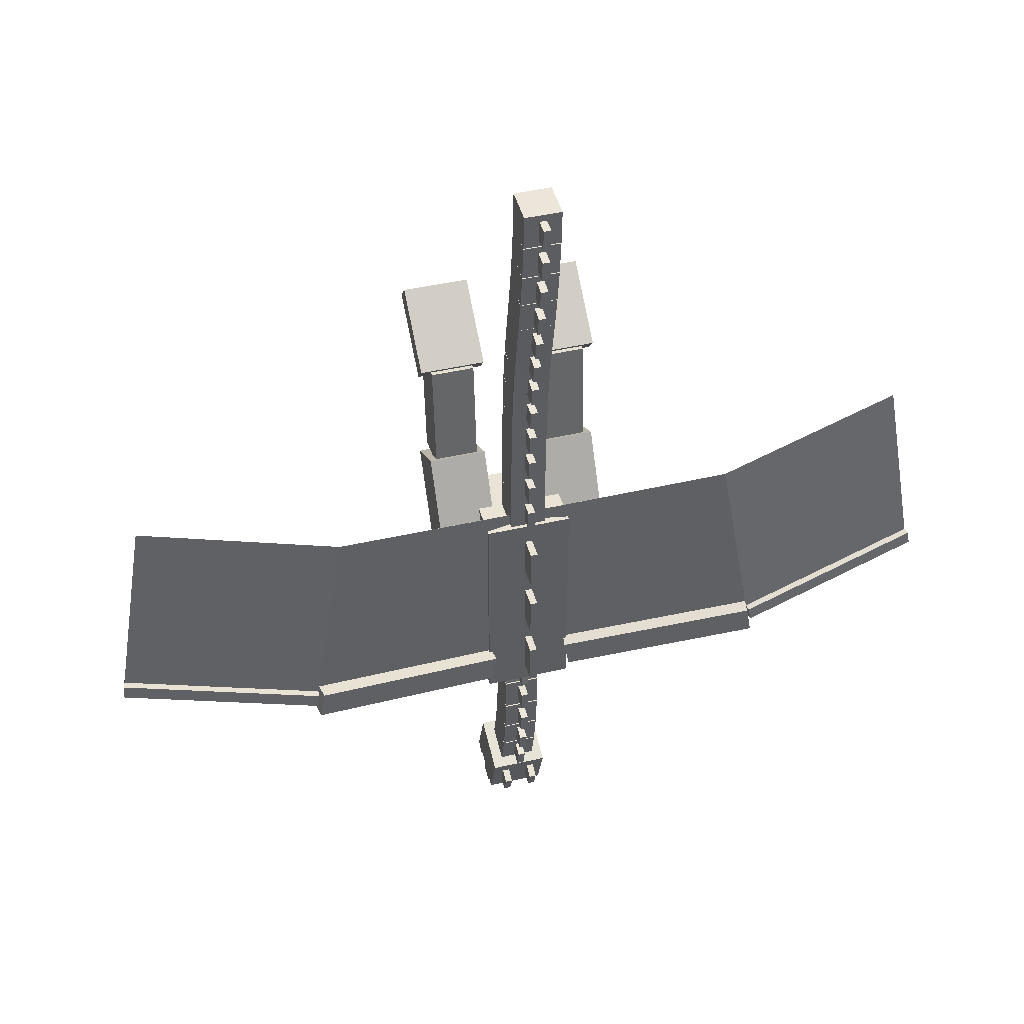
<metadata>
{"format":"obj","ext":"obj","renderer":"f3d","projection":"perspective","resolution":1024,"background":"white","views":[{"elev":43.8,"azim":164.7,"up":"+Z"}]}
</metadata>
<code>
o neck
v 0.3125 0.7488 -0.4728
v 0.3125 0.8033 -1.095
v 0.3125 0.1262 -0.5272
v 0.3125 0.1807 -1.15
v -0.3125 0.8033 -1.095
v -0.3125 0.7488 -0.4728
v -0.3125 0.1807 -1.15
v -0.3125 0.1262 -0.5272
f 4 7 5 2
f 3 4 2 1
f 8 3 1 6
f 7 8 6 5
f 6 1 2 5
f 7 4 3 8
o neck
v 0.0625 1.009 -0.5755
v 0.0625 1.041 -0.9491
v 0.0625 0.7597 -0.5973
v 0.0625 0.7924 -0.9709
v -0.0625 1.041 -0.9491
v -0.0625 1.009 -0.5755
v -0.0625 0.7924 -0.9709
v -0.0625 0.7597 -0.5973
f 12 15 13 10
f 11 12 10 9
f 16 11 9 14
f 15 16 14 13
f 14 9 10 13
f 15 12 11 16
o neck
v 0.3125 0.8045 -1.123
v 0.3125 0.8045 -1.748
v 0.3125 0.1795 -1.123
v 0.3125 0.1795 -1.748
v -0.3125 0.8045 -1.748
v -0.3125 0.8045 -1.123
v -0.3125 0.1795 -1.748
v -0.3125 0.1795 -1.123
f 20 23 21 18
f 19 20 18 17
f 24 19 17 22
f 23 24 22 21
f 22 17 18 21
f 23 20 19 24
o neck
v 0.0625 1.054 -1.248
v 0.0625 1.054 -1.623
v 0.0625 0.8045 -1.248
v 0.0625 0.8045 -1.623
v -0.0625 1.054 -1.623
v -0.0625 1.054 -1.248
v -0.0625 0.8045 -1.623
v -0.0625 0.8045 -1.248
f 28 31 29 26
f 27 28 26 25
f 32 27 25 30
f 31 32 30 29
f 30 25 26 29
f 31 28 27 32
o neck
v 0.3125 0.8033 -1.775
v 0.3125 0.7488 -2.397
v 0.3125 0.1807 -1.72
v 0.3125 0.1262 -2.343
v -0.3125 0.7488 -2.397
v -0.3125 0.8033 -1.775
v -0.3125 0.1262 -2.343
v -0.3125 0.1807 -1.72
f 36 39 37 34
f 35 36 34 33
f 40 35 33 38
f 39 40 38 37
f 38 33 34 37
f 39 36 35 40
o neck
v 0.0625 1.041 -1.921
v 0.0625 1.009 -2.295
v 0.0625 0.7924 -1.899
v 0.0625 0.7597 -2.273
v -0.0625 1.009 -2.295
v -0.0625 1.041 -1.921
v -0.0625 0.7597 -2.273
v -0.0625 0.7924 -1.899
f 44 47 45 42
f 43 44 42 41
f 48 43 41 46
f 47 48 46 45
f 46 41 42 45
f 47 44 43 48
o neck
v 0.3125 0.7453 -2.425
v 0.3125 0.6367 -3.04
v 0.3125 0.1297 -2.316
v 0.3125 0.02122 -2.931
v -0.3125 0.6367 -3.04
v -0.3125 0.7453 -2.425
v -0.3125 0.02122 -2.931
v -0.3125 0.1297 -2.316
f 52 55 53 50
f 51 52 50 49
f 56 51 49 54
f 55 56 54 53
f 54 49 50 53
f 55 52 51 56
o neck
v 0.0625 0.9697 -2.591
v 0.0625 0.9046 -2.96
v 0.0625 0.7235 -2.548
v 0.0625 0.6584 -2.917
v -0.0625 0.9046 -2.96
v -0.0625 0.9697 -2.591
v -0.0625 0.6584 -2.917
v -0.0625 0.7235 -2.548
f 60 63 61 58
f 59 60 58 57
f 64 59 57 62
f 63 64 62 61
f 62 57 58 61
f 63 60 59 64
o neck
v 0.3125 0.6308 -3.067
v 0.3125 0.4691 -3.67
v 0.3125 0.02712 -2.905
v 0.3125 -0.1346 -3.509
v -0.3125 0.4691 -3.67
v -0.3125 0.6308 -3.067
v -0.3125 -0.1346 -3.509
v -0.3125 0.02712 -2.905
f 68 71 69 66
f 67 68 66 65
f 72 67 65 70
f 71 72 70 69
f 70 65 66 69
f 71 68 67 72
o neck
v 0.0625 0.84 -3.252
v 0.0625 0.7429 -3.614
v 0.0625 0.5985 -3.187
v 0.0625 0.5014 -3.55
v -0.0625 0.7429 -3.614
v -0.0625 0.84 -3.252
v -0.0625 0.5014 -3.55
v -0.0625 0.5985 -3.187
f 76 79 77 74
f 75 76 74 73
f 80 75 73 78
f 79 80 78 77
f 78 73 74 77
f 79 76 75 80
o head
v 0.375 -0.07333 -4.433
v 0.375 -0.4153 -5.373
v 0.375 -0.367 -4.326
v 0.375 -0.709 -5.266
v -0.375 -0.4153 -5.373
v -0.375 -0.07333 -4.433
v -0.375 -0.709 -5.266
v -0.375 -0.367 -4.326
f 84 87 85 82
f 83 84 82 81
f 88 83 81 86
f 87 88 86 85
f 86 81 82 85
f 87 84 83 88
o head
v 0.5 0.6371 -3.76
v 0.5 0.295 -4.7
v 0.5 -0.3026 -3.418
v 0.5 -0.6447 -4.358
v -0.5 0.295 -4.7
v -0.5 0.6371 -3.76
v -0.5 -0.6447 -4.358
v -0.5 -0.3026 -3.418
f 92 95 93 90
f 91 92 90 89
f 96 91 89 94
f 95 96 94 93
f 94 89 90 93
f 95 92 91 96
o head
v 0.3125 0.7865 -4.081
v 0.3125 0.6582 -4.433
v 0.3125 0.5515 -3.995
v 0.3125 0.4233 -4.348
v 0.1875 0.6582 -4.433
v 0.1875 0.7865 -4.081
v 0.1875 0.4233 -4.348
v 0.1875 0.5515 -3.995
f 100 103 101 98
f 99 100 98 97
f 104 99 97 102
f 103 104 102 101
f 102 97 98 101
f 103 100 99 104
o head
v 0.3125 -0.1696 -5.063
v 0.3125 -0.2551 -5.298
v 0.3125 -0.2871 -5.02
v 0.3125 -0.3726 -5.255
v 0.1875 -0.2551 -5.298
v 0.1875 -0.1696 -5.063
v 0.1875 -0.3726 -5.255
v 0.1875 -0.2871 -5.02
f 108 111 109 106
f 107 108 106 105
f 112 107 105 110
f 111 112 110 109
f 110 105 106 109
f 111 108 107 112
o head
v -0.1875 0.7865 -4.081
v -0.1875 0.6582 -4.433
v -0.1875 0.5515 -3.995
v -0.1875 0.4233 -4.348
v -0.3125 0.6582 -4.433
v -0.3125 0.7865 -4.081
v -0.3125 0.4233 -4.348
v -0.3125 0.5515 -3.995
f 116 119 117 114
f 115 116 114 113
f 120 115 113 118
f 119 120 118 117
f 118 113 114 117
f 119 116 115 120
o head
v -0.1875 -0.1696 -5.063
v -0.1875 -0.2551 -5.298
v -0.1875 -0.2871 -5.02
v -0.1875 -0.3726 -5.255
v -0.3125 -0.2551 -5.298
v -0.3125 -0.1696 -5.063
v -0.3125 -0.3726 -5.255
v -0.3125 -0.2871 -5.02
f 124 127 125 122
f 123 124 122 121
f 128 123 121 126
f 127 128 126 125
f 126 121 122 125
f 127 124 123 128
o jaw
v 0.375 -0.3815 -4.319
v 0.375 -0.955 -5.138
v 0.375 -0.5862 -4.175
v 0.375 -1.16 -4.994
v -0.375 -0.955 -5.138
v -0.375 -0.3815 -4.319
v -0.375 -1.16 -4.994
v -0.375 -0.5862 -4.175
f 132 135 133 130
f 131 132 130 129
f 136 131 129 134
f 135 136 134 133
f 134 129 130 133
f 135 132 131 136
o body
v 0.75 1.25 3.5
v 0.75 1.25 -0.5
v 0.75 -0.25 3.5
v 0.75 -0.25 -0.5
v -0.75 1.25 -0.5
v -0.75 1.25 3.5
v -0.75 -0.25 -0.5
v -0.75 -0.25 3.5
f 140 143 141 138
f 139 140 138 137
f 144 139 137 142
f 143 144 142 141
f 142 137 138 141
f 143 140 139 144
o body
v 0.0625 1.625 0.625
v 0.0625 1.625 -0.125
v 0.0625 1.25 0.625
v 0.0625 1.25 -0.125
v -0.0625 1.625 -0.125
v -0.0625 1.625 0.625
v -0.0625 1.25 -0.125
v -0.0625 1.25 0.625
f 148 151 149 146
f 147 148 146 145
f 152 147 145 150
f 151 152 150 149
f 150 145 146 149
f 151 148 147 152
o body
v 0.0625 1.625 1.875
v 0.0625 1.625 1.125
v 0.0625 1.25 1.875
v 0.0625 1.25 1.125
v -0.0625 1.625 1.125
v -0.0625 1.625 1.875
v -0.0625 1.25 1.125
v -0.0625 1.25 1.875
f 156 159 157 154
f 155 156 154 153
f 160 155 153 158
f 159 160 158 157
f 158 153 154 157
f 159 156 155 160
o body
v 0.0625 1.625 3.125
v 0.0625 1.625 2.375
v 0.0625 1.25 3.125
v 0.0625 1.25 2.375
v -0.0625 1.625 2.375
v -0.0625 1.625 3.125
v -0.0625 1.25 2.375
v -0.0625 1.25 3.125
f 164 167 165 162
f 163 164 162 161
f 168 163 161 166
f 167 168 166 165
f 166 161 162 165
f 167 164 163 168
o wing
v 4.058 2.025 0.979
v 4.144 2.04 0.4866
v 4.145 1.532 0.979
v 4.231 1.547 0.4866
v 0.7493 1.441 -0.1212
v 0.6638 1.426 0.3712
v 0.8362 0.9488 -0.1212
v 0.7507 0.9338 0.3712
f 172 175 173 170
f 171 172 170 169
f 176 171 169 174
f 175 176 174 173
f 174 169 170 173
f 175 172 171 176
o wing
v 3.525 1.677 4.303
v 4.124 1.783 0.8554
v 3.525 1.676 4.303
v 4.124 1.782 0.8554
v 0.728 1.184 0.2474
v 0.1293 1.079 3.695
v 0.7282 1.183 0.2474
v 0.1295 1.077 3.695
f 180 183 181 178
f 179 180 178 177
f 184 179 177 182
f 183 184 182 181
f 182 177 178 181
f 183 180 179 184
o wingtip
v 7.542 1.289 1.434
v 7.585 1.296 1.188
v 7.5 1.043 1.42
v 7.542 1.05 1.173
v 4.187 1.913 0.6171
v 4.144 1.905 0.8633
v 4.145 1.667 0.6022
v 4.102 1.659 0.8484
f 188 191 189 186
f 187 188 186 185
f 192 187 185 190
f 191 192 190 189
f 190 185 186 189
f 191 188 187 192
o wingtip
v 6.923 1.061 4.875
v 7.522 1.166 1.427
v 6.923 1.06 4.874
v 7.521 1.165 1.426
v 4.123 1.783 0.8552
v 3.524 1.677 4.303
v 4.122 1.782 0.8551
v 3.524 1.676 4.303
f 196 199 197 194
f 195 196 194 193
f 200 195 193 198
f 199 200 198 197
f 198 193 194 197
f 199 196 195 200
o wing1
v -0.6638 1.426 0.3712
v -0.7493 1.441 -0.1212
v -0.7507 0.9338 0.3712
v -0.8362 0.9488 -0.1212
v -4.144 2.04 0.4866
v -4.058 2.025 0.979
v -4.231 1.547 0.4866
v -4.145 1.532 0.979
f 204 207 205 202
f 203 204 202 201
f 208 203 201 206
f 207 208 206 205
f 206 201 202 205
f 207 204 203 208
o wing1
v -0.1293 1.079 3.695
v -0.728 1.184 0.2474
v -0.1295 1.077 3.695
v -0.7282 1.183 0.2474
v -4.124 1.783 0.8554
v -3.525 1.677 4.303
v -4.124 1.782 0.8554
v -3.525 1.676 4.303
f 212 215 213 210
f 211 212 210 209
f 216 211 209 214
f 215 216 214 213
f 214 209 210 213
f 215 212 211 216
o wingtip1
v -4.144 1.905 0.8633
v -4.187 1.913 0.6171
v -4.102 1.659 0.8484
v -4.145 1.667 0.6022
v -7.585 1.296 1.188
v -7.542 1.289 1.434
v -7.542 1.05 1.173
v -7.5 1.043 1.42
f 220 223 221 218
f 219 220 218 217
f 224 219 217 222
f 223 224 222 221
f 222 217 218 221
f 223 220 219 224
o wingtip1
v -3.524 1.677 4.303
v -4.123 1.783 0.8552
v -3.524 1.676 4.303
v -4.122 1.782 0.8551
v -7.522 1.166 1.427
v -6.923 1.061 4.875
v -7.521 1.165 1.426
v -6.923 1.06 4.874
f 228 231 229 226
f 227 228 226 225
f 232 227 225 230
f 231 232 230 229
f 230 225 226 229
f 231 228 227 232
o rearleg
v 1.5 1.058 2.658
v 1.5 0.192 2.158
v 1.5 0.05801 4.391
v 1.5 -0.808 3.891
v 0.5 0.192 2.158
v 0.5 1.058 2.658
v 0.5 -0.808 3.891
v 0.5 0.05801 4.391
f 236 239 237 234
f 235 236 234 233
f 240 235 233 238
f 239 240 238 237
f 238 233 234 237
f 239 236 235 240
o rearlegtip
v 1.375 -0.009563 4.199
v 1.375 -0.7567 4.134
v 1.375 -0.1839 6.191
v 1.375 -0.931 6.126
v 0.625 -0.7567 4.134
v 0.625 -0.009563 4.199
v 0.625 -0.931 6.126
v 0.625 -0.1839 6.191
f 244 247 245 242
f 243 244 242 241
f 248 243 241 246
f 247 248 246 245
f 246 241 242 245
f 247 244 243 248
o rearfoot
v 1.562 -0.4282 5.993
v 1.562 -1.577 6.957
v 1.562 -0.1872 6.28
v 1.562 -1.336 7.244
v 0.4375 -1.577 6.957
v 0.4375 -0.4282 5.993
v 0.4375 -1.336 7.244
v 0.4375 -0.1872 6.28
f 252 255 253 250
f 251 252 250 249
f 256 251 249 254
f 255 256 254 253
f 254 249 250 253
f 255 252 251 256
o rearleg1
v -0.5 1.058 2.658
v -0.5 0.192 2.158
v -0.5 0.05801 4.391
v -0.5 -0.808 3.891
v -1.5 0.192 2.158
v -1.5 1.058 2.658
v -1.5 -0.808 3.891
v -1.5 0.05801 4.391
f 260 263 261 258
f 259 260 258 257
f 264 259 257 262
f 263 264 262 261
f 262 257 258 261
f 263 260 259 264
o rearlegtip
v -0.625 -0.009563 4.199
v -0.625 -0.7567 4.134
v -0.625 -0.1839 6.191
v -0.625 -0.931 6.126
v -1.375 -0.7567 4.134
v -1.375 -0.009563 4.199
v -1.375 -0.931 6.126
v -1.375 -0.1839 6.191
f 268 271 269 266
f 267 268 266 265
f 272 267 265 270
f 271 272 270 269
f 270 265 266 269
f 271 268 267 272
o rearfoot
v -0.4375 -0.4282 5.993
v -0.4375 -1.577 6.957
v -0.4375 -0.1872 6.28
v -0.4375 -1.336 7.244
v -1.562 -1.577 6.957
v -1.562 -0.4282 5.993
v -1.562 -1.336 7.244
v -1.562 -0.1872 6.28
f 276 279 277 274
f 275 276 274 273
f 280 275 273 278
f 279 280 278 277
f 278 273 274 277
f 279 276 275 280
o frontleg
v 1 0.5822 0.004078
v 1 0.1291 -0.2072
v 1 -0.0517 1.364
v 1 -0.5048 1.152
v 0.5 0.1291 -0.2072
v 0.5 0.5822 0.004078
v 0.5 -0.5048 1.152
v 0.5 -0.0517 1.364
f 284 287 285 282
f 283 284 282 281
f 288 283 281 286
f 287 288 286 285
f 286 281 282 285
f 287 284 283 288
o frontlegtip
v 0.9375 -0.1015 1.346
v 0.9375 -0.3667 1.081
v 0.9375 -1.162 2.407
v 0.9375 -1.427 2.142
v 0.5625 -0.3667 1.081
v 0.5625 -0.1015 1.346
v 0.5625 -1.427 2.142
v 0.5625 -1.162 2.407
f 292 295 293 290
f 291 292 290 289
f 296 291 289 294
f 295 296 294 293
f 294 289 290 293
f 295 292 291 296
o frontfoot
v 1 -1.001 2.23
v 1 -2.001 2.23
v 1 -1.001 2.48
v 1 -2.001 2.48
v 0.5 -2.001 2.23
v 0.5 -1.001 2.23
v 0.5 -2.001 2.48
v 0.5 -1.001 2.48
f 300 303 301 298
f 299 300 298 297
f 304 299 297 302
f 303 304 302 301
f 302 297 298 301
f 303 300 299 304
o frontleg1
v -0.5 0.5822 0.004078
v -0.5 0.1291 -0.2072
v -0.5 -0.0517 1.364
v -0.5 -0.5048 1.152
v -1 0.1291 -0.2072
v -1 0.5822 0.004078
v -1 -0.5048 1.152
v -1 -0.0517 1.364
f 308 311 309 306
f 307 308 306 305
f 312 307 305 310
f 311 312 310 309
f 310 305 306 309
f 311 308 307 312
o frontlegtip
v -0.5625 -0.1015 1.346
v -0.5625 -0.3667 1.081
v -0.5625 -1.162 2.407
v -0.5625 -1.427 2.142
v -0.9375 -0.3667 1.081
v -0.9375 -0.1015 1.346
v -0.9375 -1.427 2.142
v -0.9375 -1.162 2.407
f 316 319 317 314
f 315 316 314 313
f 320 315 313 318
f 319 320 318 317
f 318 313 314 317
f 319 316 315 320
o frontfoot
v -0.5 -1.001 2.23
v -0.5 -2.001 2.23
v -0.5 -1.001 2.48
v -0.5 -2.001 2.48
v -1 -2.001 2.23
v -1 -1.001 2.23
v -1 -2.001 2.48
v -1 -1.001 2.48
f 324 327 325 322
f 323 324 322 321
f 328 323 321 326
f 327 328 326 325
f 326 321 322 325
f 327 324 323 328
o tail
v 0.3125 1.188 4.125
v 0.3125 1.188 3.5
v 0.3125 0.5625 4.125
v 0.3125 0.5625 3.5
v -0.3125 1.188 3.5
v -0.3125 1.188 4.125
v -0.3125 0.5625 3.5
v -0.3125 0.5625 4.125
f 332 335 333 330
f 331 332 330 329
f 336 331 329 334
f 335 336 334 333
f 334 329 330 333
f 335 332 331 336
o tail
v 0.0625 1.438 4
v 0.0625 1.438 3.625
v 0.0625 1.188 4
v 0.0625 1.188 3.625
v -0.0625 1.438 3.625
v -0.0625 1.438 4
v -0.0625 1.188 3.625
v -0.0625 1.188 4
f 340 343 341 338
f 339 340 338 337
f 344 339 337 342
f 343 344 342 341
f 342 337 338 341
f 343 340 339 344
o tail
v 0.3125 1.198 4.744
v 0.3125 1.187 4.12
v 0.3125 0.5735 4.755
v 0.3125 0.5625 4.13
v -0.3125 1.187 4.12
v -0.3125 1.198 4.744
v -0.3125 0.5625 4.13
v -0.3125 0.5735 4.755
f 348 351 349 346
f 347 348 346 345
f 352 347 345 350
f 351 352 350 349
f 350 345 346 349
f 351 348 347 352
o tail
v 0.0625 1.446 4.615
v 0.0625 1.44 4.24
v 0.0625 1.196 4.619
v 0.0625 1.19 4.245
v -0.0625 1.44 4.24
v -0.0625 1.446 4.615
v -0.0625 1.19 4.245
v -0.0625 1.196 4.619
f 356 359 357 354
f 355 356 354 353
f 360 355 353 358
f 359 360 358 357
f 358 353 354 357
f 359 356 355 360
o tail
v 0.3125 1.22 5.364
v 0.3125 1.198 4.739
v 0.3125 0.5954 5.385
v 0.3125 0.5736 4.761
v -0.3125 1.198 4.739
v -0.3125 1.22 5.364
v -0.3125 0.5736 4.761
v -0.3125 0.5954 5.385
f 364 367 365 362
f 363 364 362 361
f 368 363 361 366
f 367 368 366 365
f 366 361 362 365
f 367 364 363 368
o tail
v 0.0625 1.466 5.23
v 0.0625 1.452 4.855
v 0.0625 1.216 5.239
v 0.0625 1.203 4.864
v -0.0625 1.452 4.855
v -0.0625 1.466 5.23
v -0.0625 1.203 4.864
v -0.0625 1.216 5.239
f 372 375 373 370
f 371 372 370 369
f 376 371 369 374
f 375 376 374 373
f 374 369 370 373
f 375 372 371 376
o tail
v 0.3125 1.253 5.982
v 0.3125 1.22 5.358
v 0.3125 0.6284 6.015
v 0.3125 0.5956 5.391
v -0.3125 1.22 5.358
v -0.3125 1.253 5.982
v -0.3125 0.5956 5.391
v -0.3125 0.6284 6.015
f 380 383 381 378
f 379 380 378 377
f 384 379 377 382
f 383 384 382 381
f 382 377 378 381
f 383 380 379 384
o tail
v 0.0625 1.496 5.844
v 0.0625 1.476 5.47
v 0.0625 1.246 5.857
v 0.0625 1.226 5.483
v -0.0625 1.476 5.47
v -0.0625 1.496 5.844
v -0.0625 1.226 5.483
v -0.0625 1.246 5.857
f 388 391 389 386
f 387 388 386 385
f 392 387 385 390
f 391 392 390 389
f 390 385 386 389
f 391 388 387 392
o tail
v 0.3125 1.306 6.594
v 0.3125 1.252 5.971
v 0.3125 0.6836 6.649
v 0.3125 0.6291 6.026
v -0.3125 1.252 5.971
v -0.3125 1.306 6.594
v -0.3125 0.6291 6.026
v -0.3125 0.6836 6.649
f 396 399 397 394
f 395 396 394 393
f 400 395 393 398
f 399 400 398 397
f 398 393 394 397
f 399 396 395 400
o tail
v 0.0625 1.544 6.448
v 0.0625 1.512 6.074
v 0.0625 1.295 6.47
v 0.0625 1.263 6.096
v -0.0625 1.512 6.074
v -0.0625 1.544 6.448
v -0.0625 1.263 6.096
v -0.0625 1.295 6.47
f 404 407 405 402
f 403 404 402 401
f 408 403 401 406
f 407 408 406 405
f 406 401 402 405
f 407 404 403 408
o tail
v 0.3125 1.391 7.197
v 0.3125 1.304 6.578
v 0.3125 0.7724 7.284
v 0.3125 0.6854 6.665
v -0.3125 1.304 6.578
v -0.3125 1.391 7.197
v -0.3125 0.6854 6.665
v -0.3125 0.7724 7.284
f 412 415 413 410
f 411 412 410 409
f 416 411 409 414
f 415 416 414 413
f 414 409 410 413
f 415 412 411 416
o tail
v 0.0625 1.622 7.038
v 0.0625 1.569 6.667
v 0.0625 1.374 7.073
v 0.0625 1.322 6.702
v -0.0625 1.569 6.667
v -0.0625 1.622 7.038
v -0.0625 1.322 6.702
v -0.0625 1.374 7.073
f 420 423 421 418
f 419 420 418 417
f 424 419 417 422
f 423 424 422 421
f 422 417 418 421
f 423 420 419 424
o tail
v 0.3125 1.508 7.794
v 0.3125 1.389 7.181
v 0.3125 0.8944 7.913
v 0.3125 0.7751 7.3
v -0.3125 1.389 7.181
v -0.3125 1.508 7.794
v -0.3125 0.7751 7.3
v -0.3125 0.8944 7.913
f 428 431 429 426
f 427 428 426 425
f 432 427 425 430
f 431 432 430 429
f 430 425 426 429
f 431 428 427 432
o tail
v 0.0625 1.729 7.624
v 0.0625 1.658 7.256
v 0.0625 1.484 7.671
v 0.0625 1.412 7.303
v -0.0625 1.658 7.256
v -0.0625 1.729 7.624
v -0.0625 1.412 7.303
v -0.0625 1.484 7.671
f 436 439 437 434
f 435 436 434 433
f 440 435 433 438
f 439 440 438 437
f 438 433 434 437
f 439 436 435 440
o tail
v 0.3125 1.637 8.4
v 0.3125 1.507 7.789
v 0.3125 1.025 8.53
v 0.3125 0.8955 7.919
v -0.3125 1.507 7.789
v -0.3125 1.637 8.4
v -0.3125 0.8955 7.919
v -0.3125 1.025 8.53
f 444 447 445 442
f 443 444 442 441
f 448 443 441 446
f 447 448 446 445
f 446 441 442 445
f 447 444 443 448
o tail
v 0.0625 1.855 8.226
v 0.0625 1.777 7.859
v 0.0625 1.611 8.278
v 0.0625 1.533 7.911
v -0.0625 1.777 7.859
v -0.0625 1.855 8.226
v -0.0625 1.533 7.911
v -0.0625 1.611 8.278
f 452 455 453 450
f 451 452 450 449
f 456 451 449 454
f 455 456 454 453
f 454 449 450 453
f 455 452 451 456
o tail
v 0.3125 1.757 9.019
v 0.3125 1.638 8.405
v 0.3125 1.144 9.138
v 0.3125 1.024 8.525
v -0.3125 1.638 8.405
v -0.3125 1.757 9.019
v -0.3125 1.024 8.525
v -0.3125 1.144 9.138
f 460 463 461 458
f 459 460 458 457
f 464 459 457 462
f 463 464 462 461
f 462 457 458 461
f 463 460 459 464
o tail
v 0.0625 1.979 8.849
v 0.0625 1.907 8.48
v 0.0625 1.733 8.896
v 0.0625 1.662 8.528
v -0.0625 1.907 8.48
v -0.0625 1.979 8.849
v -0.0625 1.662 8.528
v -0.0625 1.733 8.896
f 468 471 469 466
f 467 468 466 465
f 472 467 465 470
f 471 472 470 469
f 470 465 466 469
f 471 468 467 472
o tail
v 0.3125 1.857 9.647
v 0.3125 1.759 9.03
v 0.3125 1.239 9.745
v 0.3125 1.142 9.127
v -0.3125 1.759 9.03
v -0.3125 1.857 9.647
v -0.3125 1.142 9.127
v -0.3125 1.239 9.745
f 476 479 477 474
f 475 476 474 473
f 480 475 473 478
f 479 480 478 477
f 478 473 474 477
f 479 476 475 480
o tail
v 0.0625 2.084 9.484
v 0.0625 2.025 9.114
v 0.0625 1.837 9.524
v 0.0625 1.779 9.153
v -0.0625 2.025 9.114
v -0.0625 2.084 9.484
v -0.0625 1.779 9.153
v -0.0625 1.837 9.524
f 484 487 485 482
f 483 484 482 481
f 488 483 481 486
f 487 488 486 485
f 486 481 482 485
f 487 484 483 488
o tail
v 0.3125 1.924 10.28
v 0.3125 1.859 9.663
v 0.3125 1.303 10.35
v 0.3125 1.237 9.729
v -0.3125 1.859 9.663
v -0.3125 1.924 10.28
v -0.3125 1.237 9.729
v -0.3125 1.303 10.35
f 492 495 493 490
f 491 492 490 489
f 496 491 489 494
f 495 496 494 493
f 494 489 490 493
f 495 492 491 496
o tail
v 0.0625 2.16 10.13
v 0.0625 2.121 9.761
v 0.0625 1.911 10.16
v 0.0625 1.872 9.788
v -0.0625 2.121 9.761
v -0.0625 2.16 10.13
v -0.0625 1.872 9.788
v -0.0625 1.911 10.16
f 500 503 501 498
f 499 500 498 497
f 504 499 497 502
f 503 504 502 501
f 502 497 498 501
f 503 500 499 504
o tail
v 0.3125 1.958 10.93
v 0.3125 1.926 10.3
v 0.3125 1.334 10.96
v 0.3125 1.301 10.33
v -0.3125 1.926 10.3
v -0.3125 1.958 10.93
v -0.3125 1.301 10.33
v -0.3125 1.334 10.96
f 508 511 509 506
f 507 508 506 505
f 512 507 505 510
f 511 512 510 509
f 510 505 506 509
f 511 508 507 512
o tail
v 0.0625 2.201 10.79
v 0.0625 2.182 10.41
v 0.0625 1.952 10.8
v 0.0625 1.932 10.43
v -0.0625 2.182 10.41
v -0.0625 2.201 10.79
v -0.0625 1.932 10.43
v -0.0625 1.952 10.8
f 516 519 517 514
f 515 516 514 513
f 520 515 513 518
f 519 520 518 517
f 518 513 514 517
f 519 516 515 520

</code>
